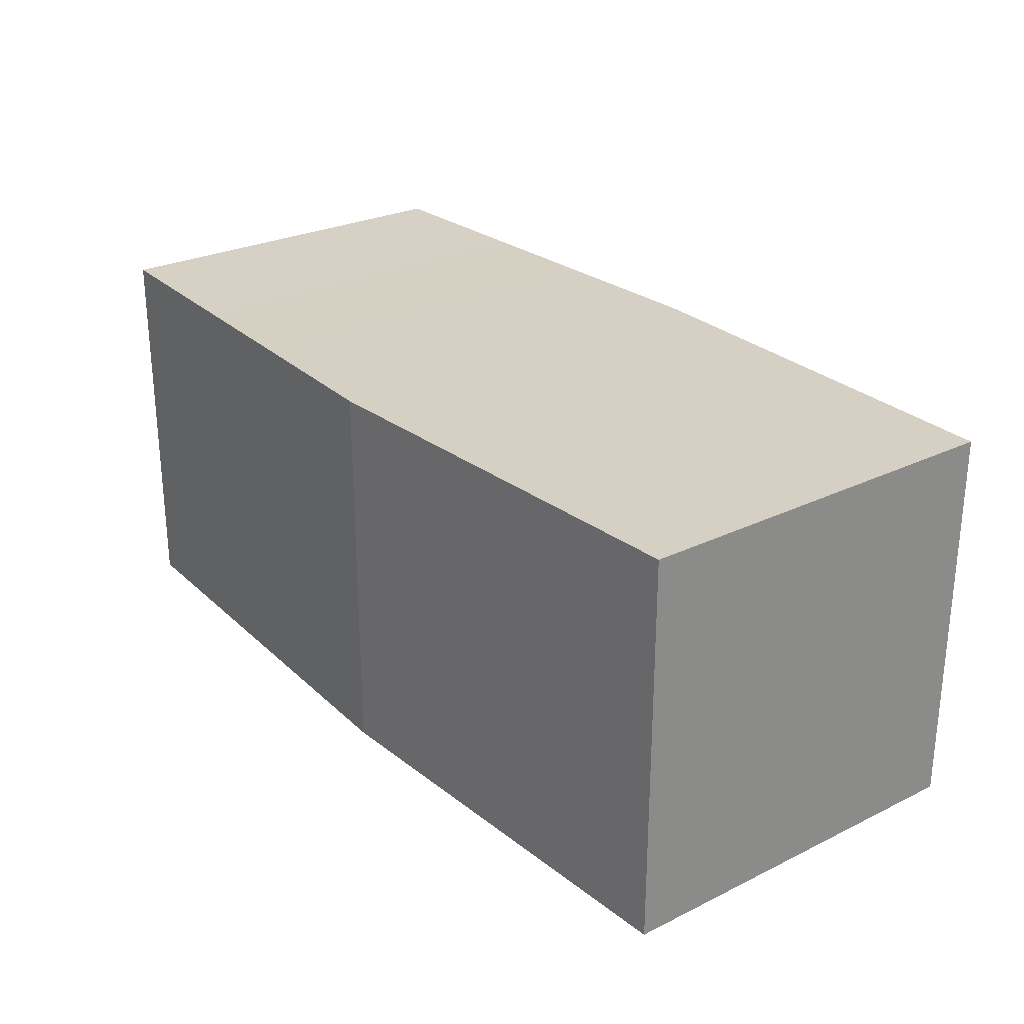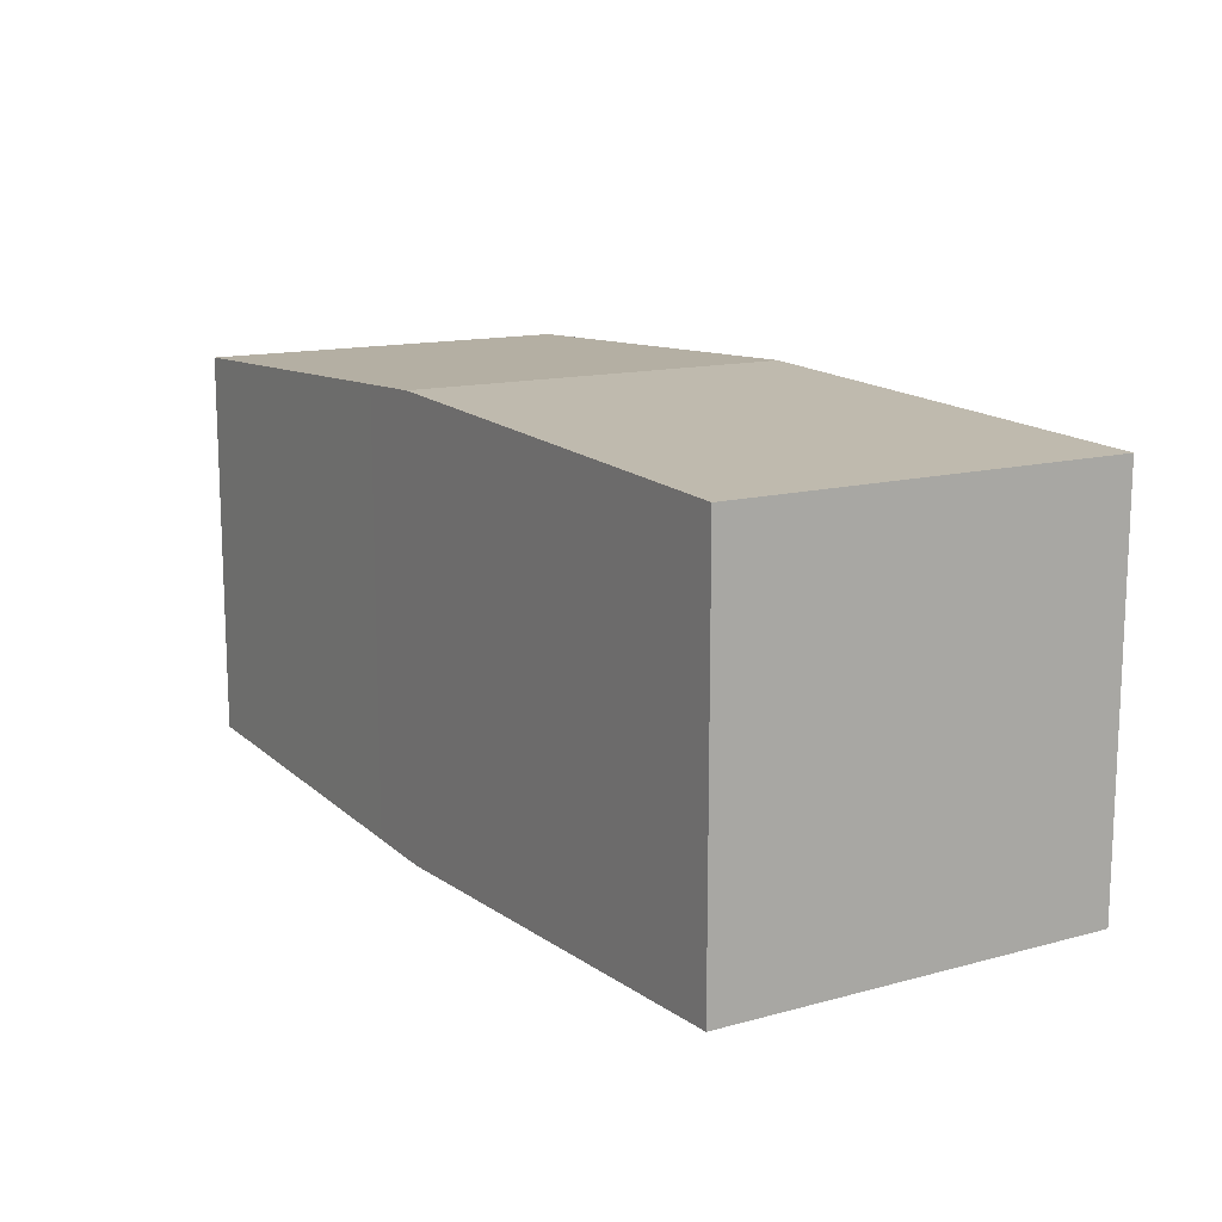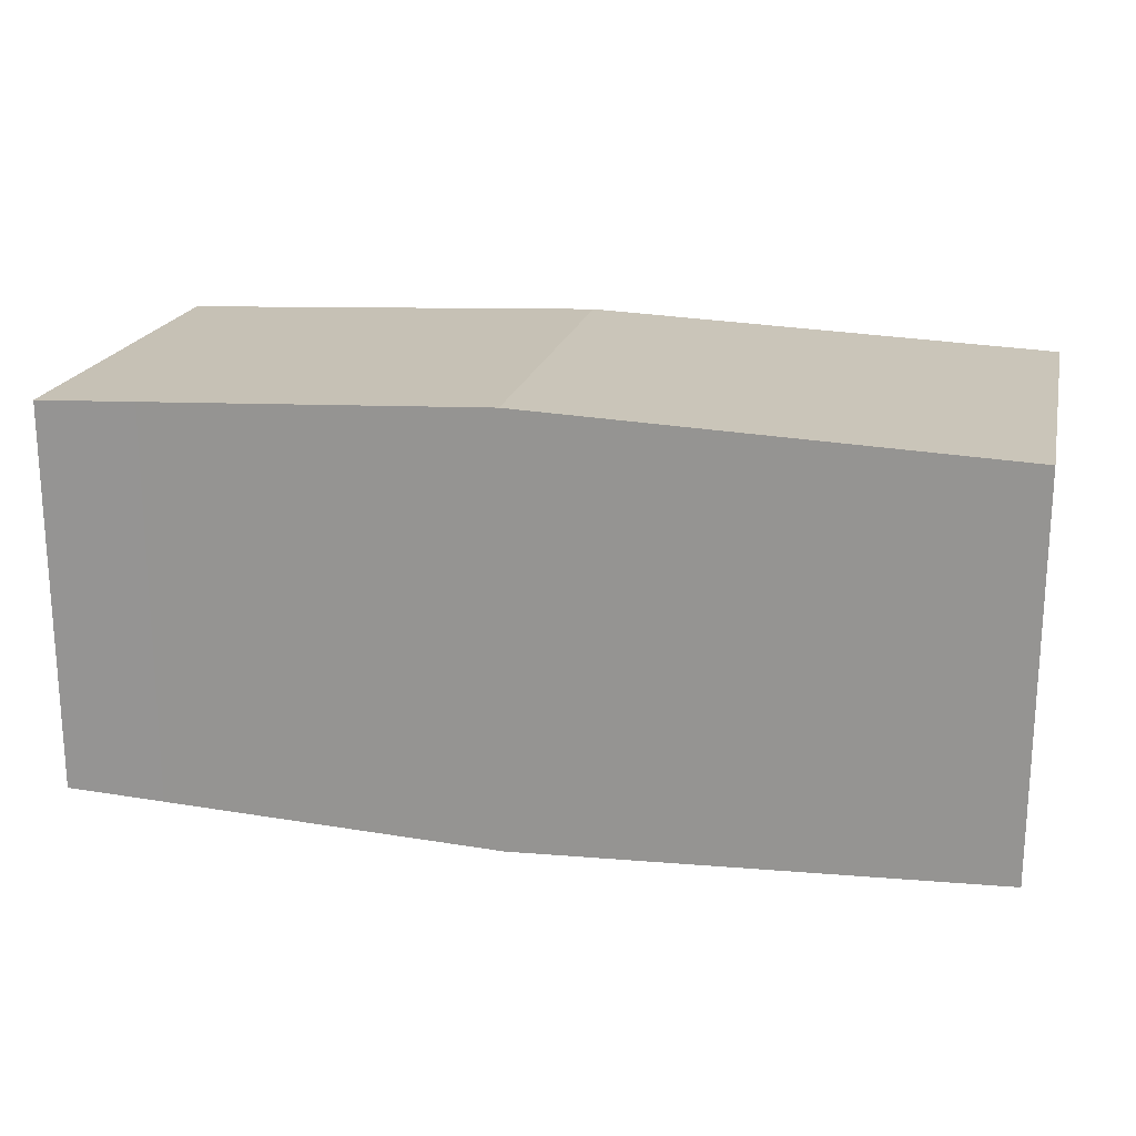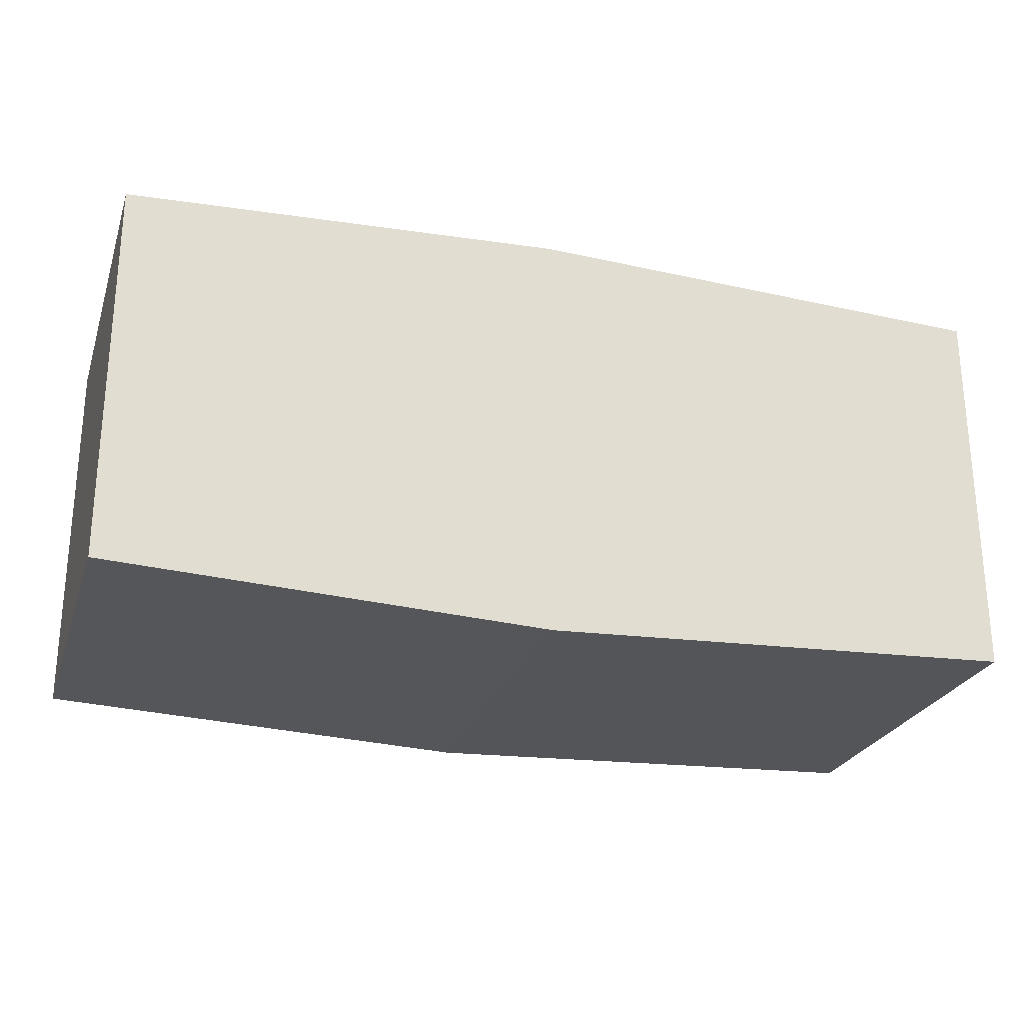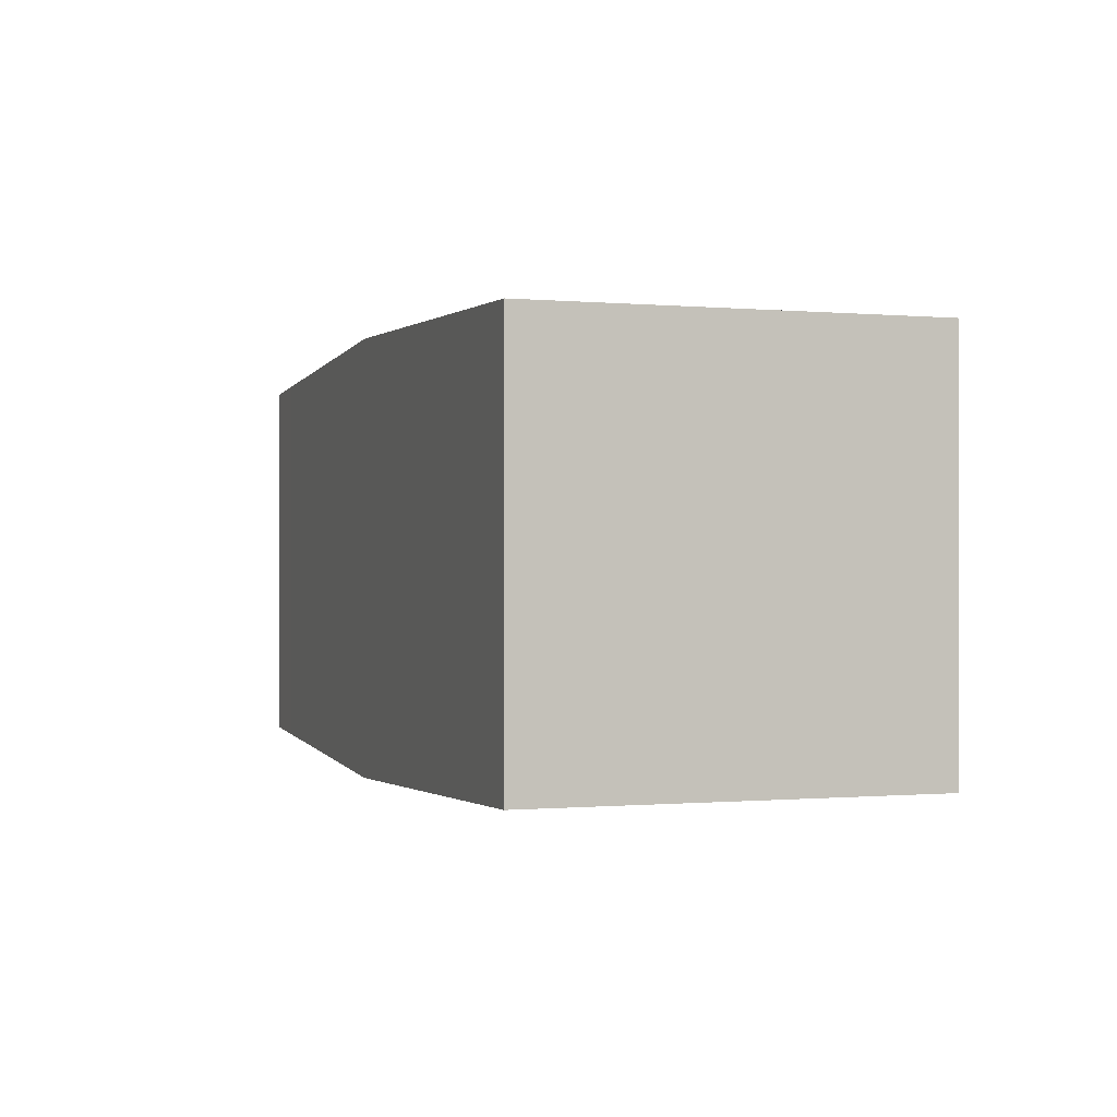
<metadata>
{"format":"obj","ext":"obj","renderer":"f3d","projection":"perspective","resolution":1024,"background":"white","views":[{"elev":26.5,"azim":-127.4,"up":"+Y"},{"elev":13.6,"azim":58.8,"up":"+Z"},{"elev":19.9,"azim":12.8,"up":"+Z"},{"elev":-25.3,"azim":-16.8,"up":"+Z"},{"elev":-0.4,"azim":71.6,"up":"+Z"}]}
</metadata>
<code>
g hay-cube
v -0.7 -5.96e-08 0.25
v -0.7 -5.96e-08 -0.35
v -0.7 0.6 -0.35
v -0.7 0.6 0.25
v -0.02655 0.001739 -0.38
v 0.7 -5.96e-08 -0.35
v 0.7 0.6 -0.35
v -0.02655 0.5983 -0.38
v 0.7 -5.96e-08 -0.35
v 0.7 -5.96e-08 0.25
v 0.7 0.6 0.25
v 0.7 0.6 -0.35
v -0.02655 0.001739 0.28
v -0.7 -5.96e-08 0.25
v -0.7 0.6 0.25
v -0.02655 0.5983 0.28
v -0.02655 0.001739 -0.38
v 0.7 -5.96e-08 0.25
v 0.7 -5.96e-08 -0.35
v -0.02655 0.001739 0.28
v -0.7 -5.96e-08 -0.35
v -0.7 -5.96e-08 0.25
v -0.02655 0.5983 -0.38
v -0.7 0.6 0.25
v -0.7 0.6 -0.35
v -0.02655 0.5983 0.28
v 0.7 0.6 -0.35
v 0.7 0.6 0.25
v 0.7 -5.96e-08 0.25
v -0.02655 0.001739 0.28
v -0.02655 0.5983 0.28
v 0.7 0.6 0.25
v -0.7 -5.96e-08 -0.35
v -0.02655 0.001739 -0.38
v -0.02655 0.5983 -0.38
v -0.7 0.6 -0.35
f 2 1 3
f 3 1 4
f 6 5 7
f 7 5 8
f 10 9 11
f 11 9 12
f 14 13 15
f 15 13 16
f 18 17 19
f 20 17 18
f 20 21 17
f 22 21 20
f 24 23 25
f 26 23 24
f 26 27 23
f 28 27 26
f 30 29 31
f 31 29 32
f 34 33 35
f 35 33 36

</code>
